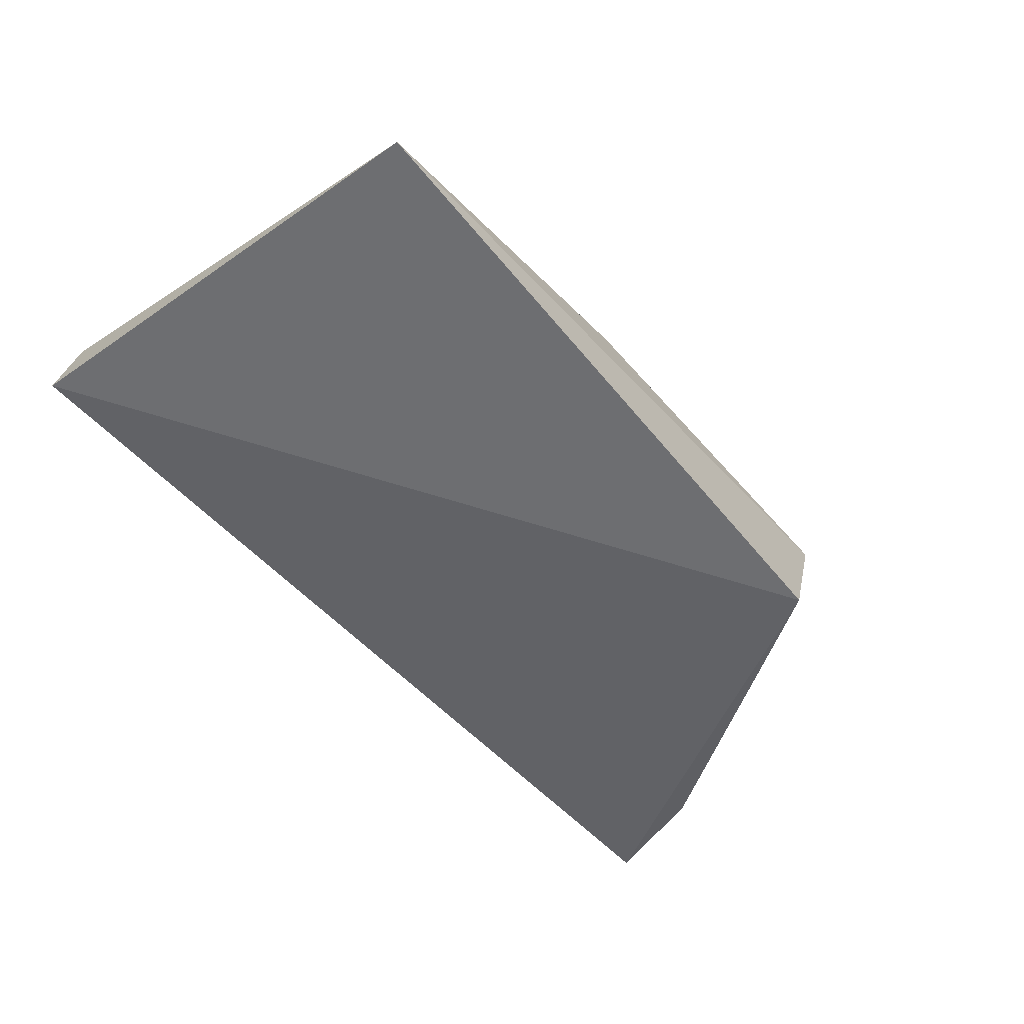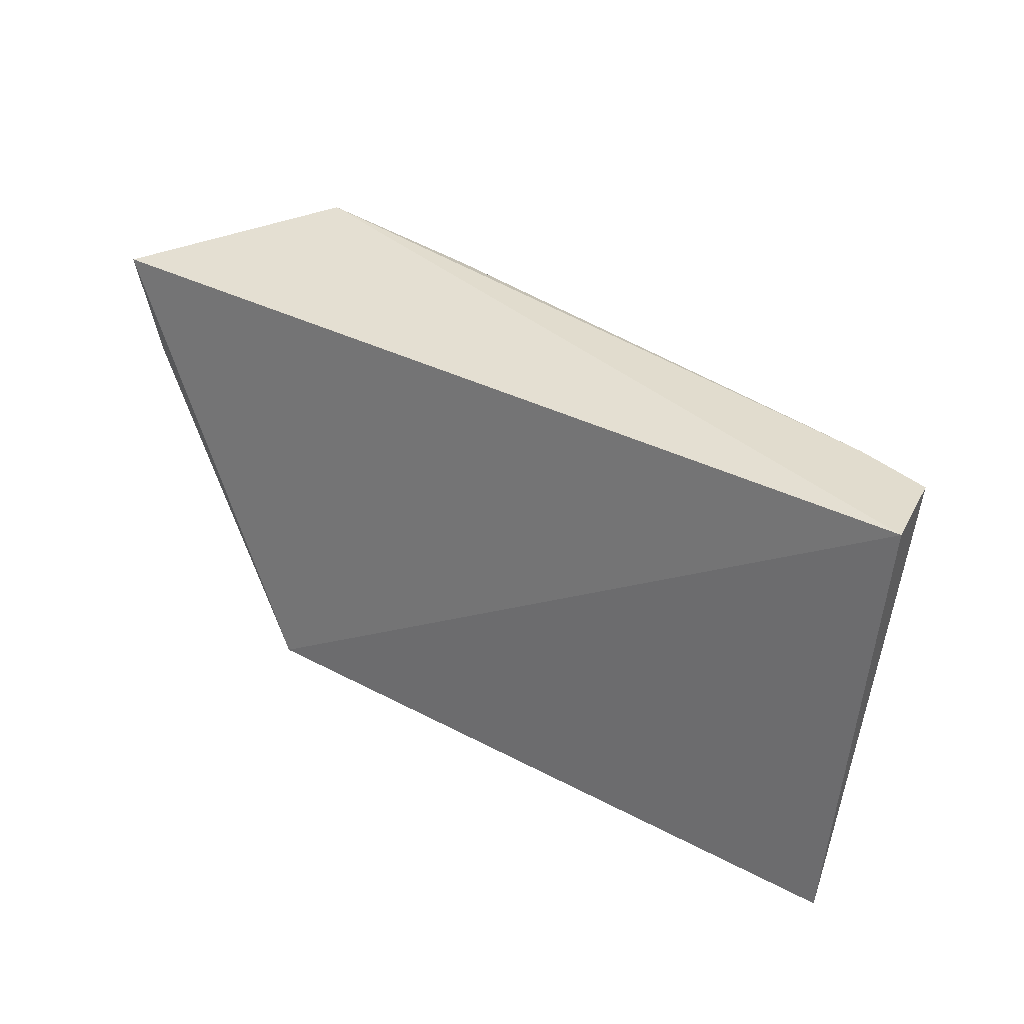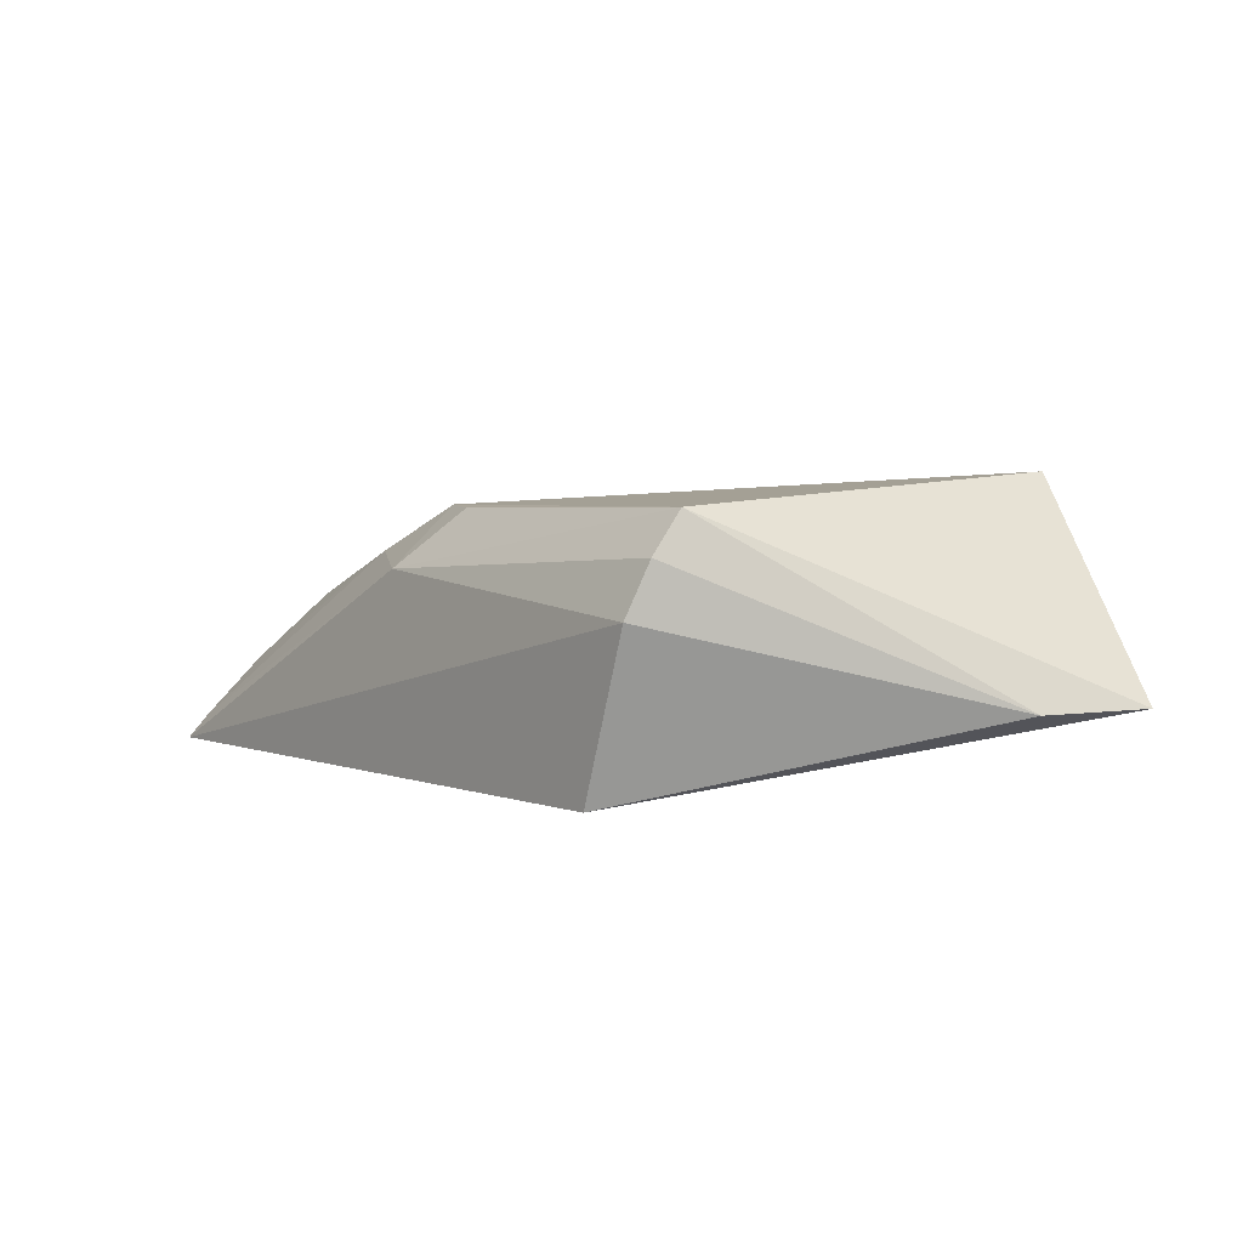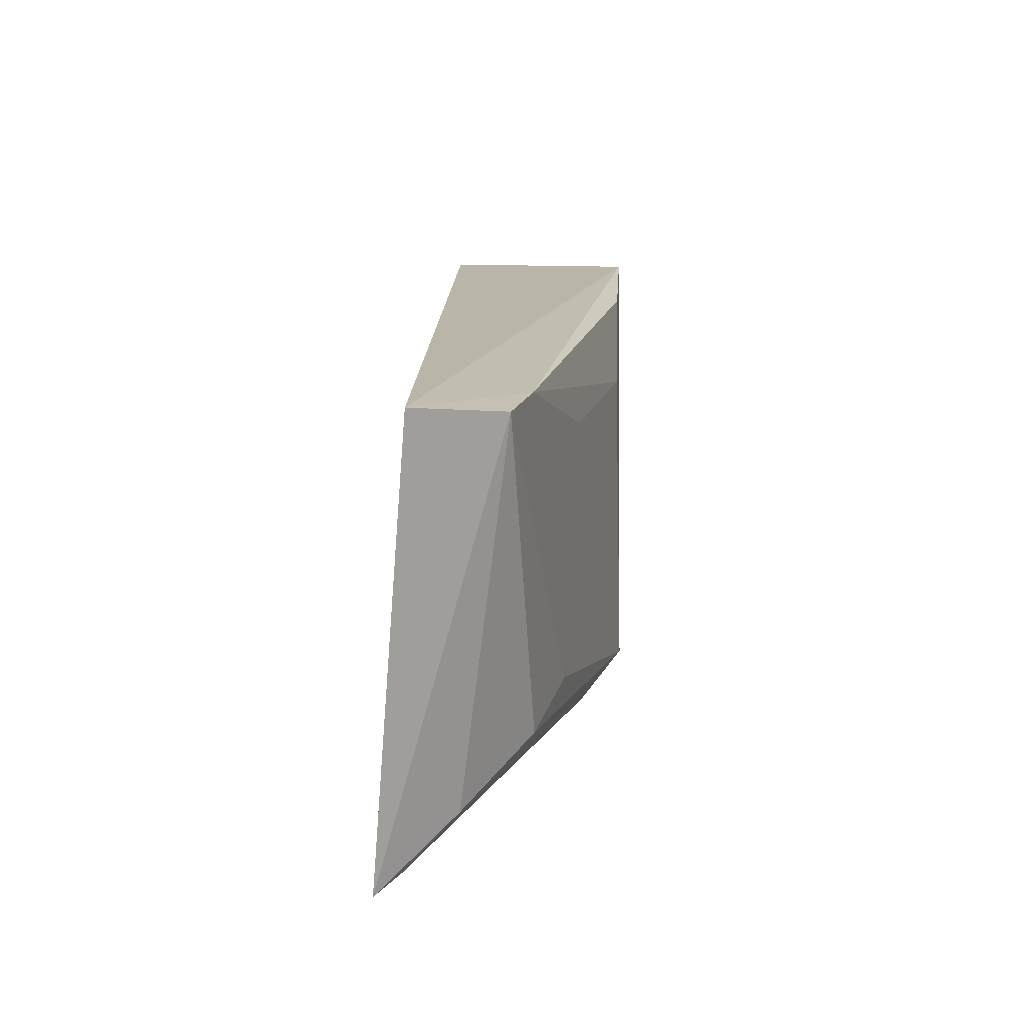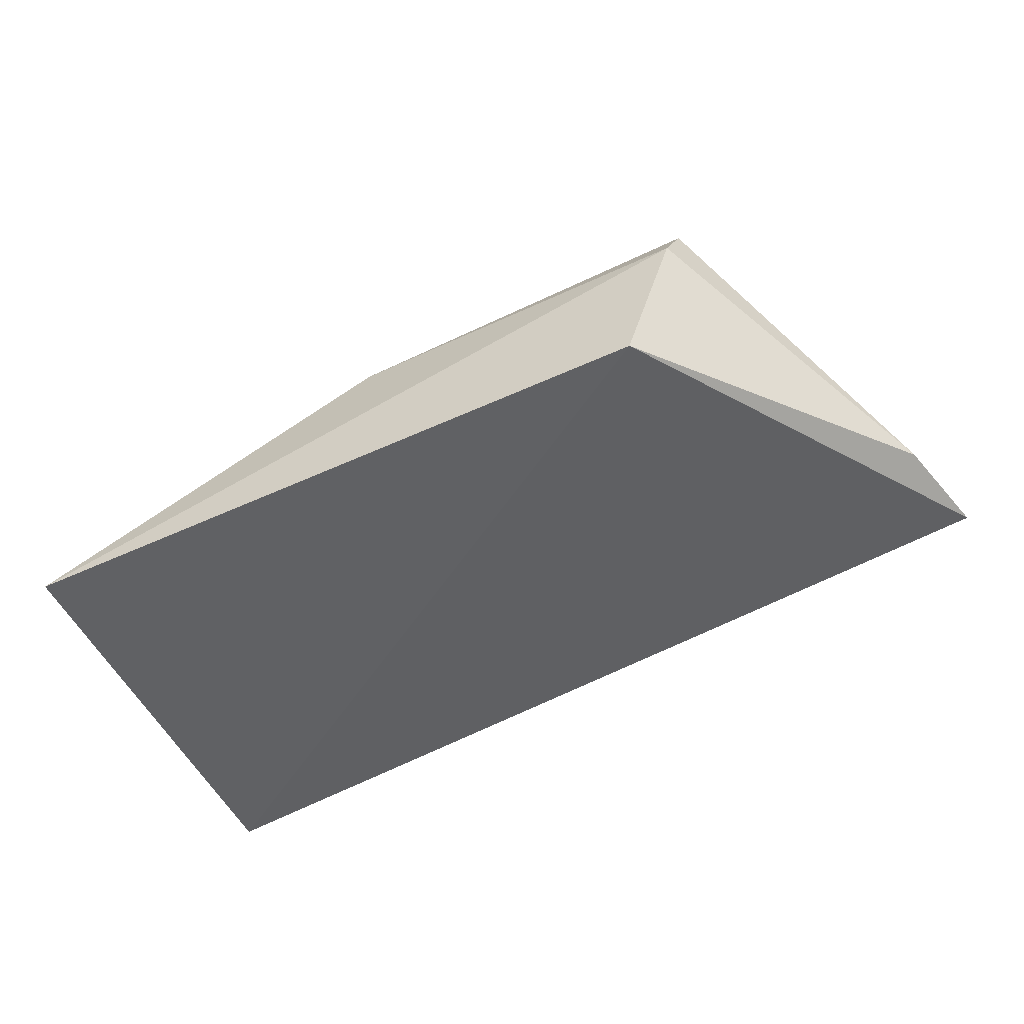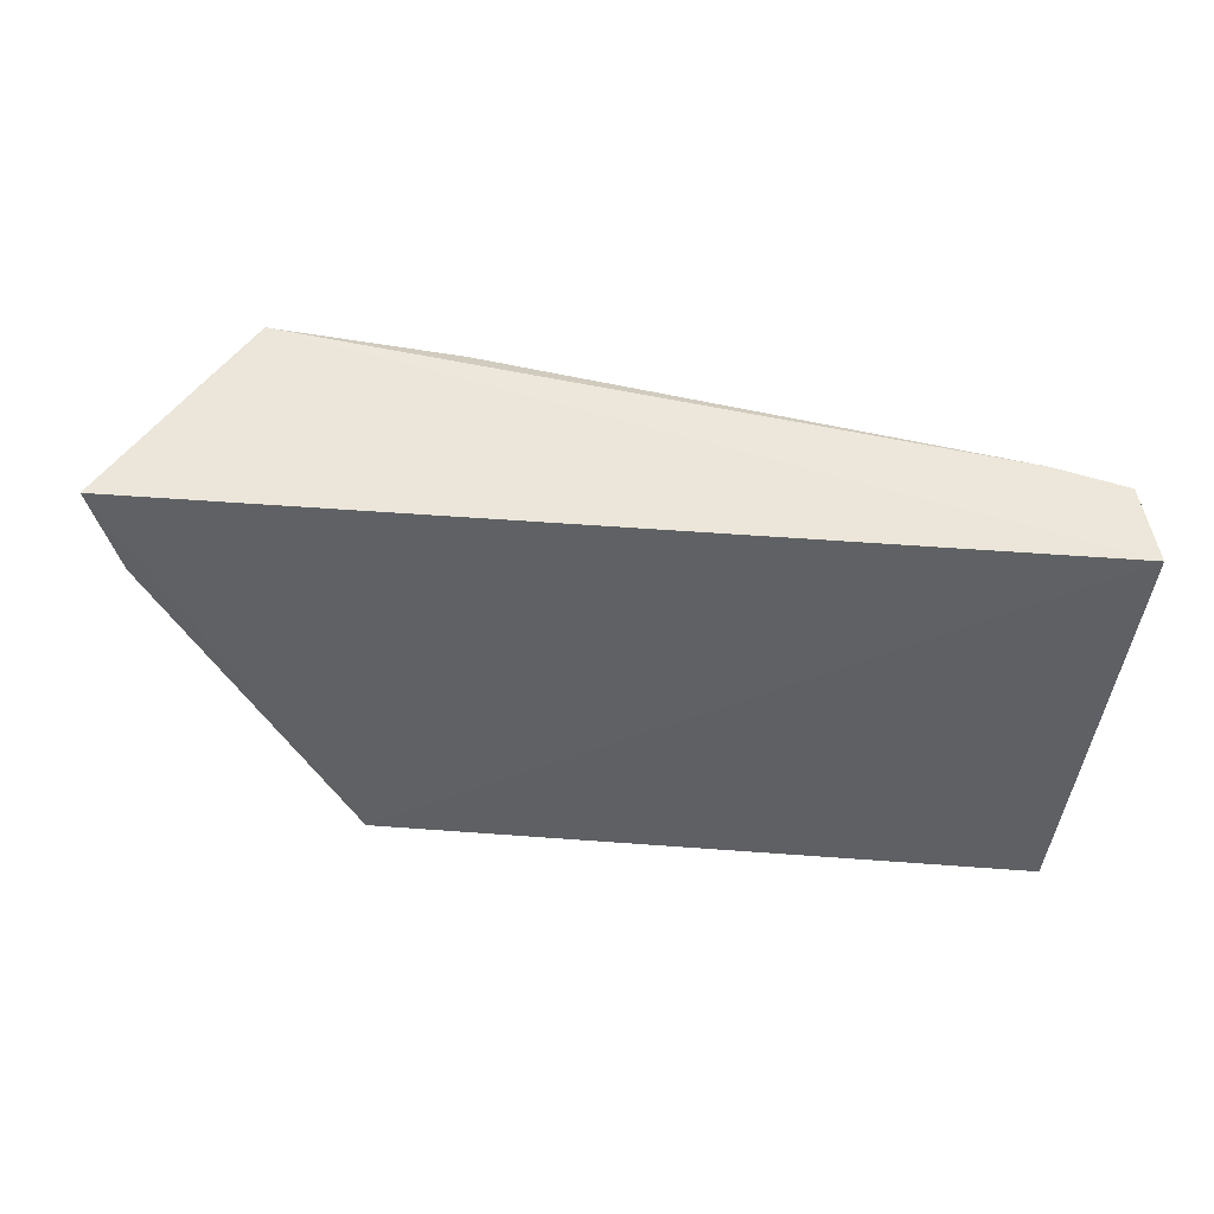
<metadata>
{"format":"obj","ext":"obj","renderer":"f3d","projection":"perspective","resolution":1024,"background":"white","views":[{"elev":-59.4,"azim":129.4,"up":"+Y"},{"elev":36.8,"azim":31.2,"up":"+Z"},{"elev":6.8,"azim":-127.3,"up":"+Y"},{"elev":16.3,"azim":87.1,"up":"+Z"},{"elev":-52.8,"azim":-154.3,"up":"+Y"},{"elev":-37.8,"azim":-2.4,"up":"+Y"}]}
</metadata>
<code>
v 0.001534 0.03978 0.03357
v 0.002246 0.03405 0.03403
v 0.0008653 0.03171 0.004351
v -0.04685 0.04405 0.005137
v -0.05876 0.03855 0.0321
v -0.02271 0.04857 0.01061
v -0.04941 0.05096 0.03329
v -0.04348 0.03369 0.005085
v -0.004098 0.04147 0.01244
v -0.02307 0.04496 0.006023
v -0.003198 0.04128 0.03356
v -0.04727 0.04982 0.008592
v -0.05706 0.03862 0.02511
v -0.008946 0.04363 0.01406
v -0.0004015 0.03687 0.00906
v -0.01634 0.04537 0.009608
v -0.03029 0.04889 0.02813
v -0.04738 0.04733 0.006536
v -0.02633 0.04863 0.009172
v -0.0002711 0.03346 0.005324
v -0.01507 0.04494 0.02883
v -0.03718 0.04957 0.03272
f 1 2 3
f 7 5 2
f 8 3 2
f 8 2 5
f 8 4 3
f 10 3 4
f 11 7 2
f 11 2 1
f 11 1 6
f 12 7 6
f 12 5 7
f 13 8 5
f 13 4 8
f 13 5 12
f 14 9 6
f 14 6 1
f 14 1 9
f 15 9 1
f 15 1 3
f 16 10 6
f 16 6 9
f 16 9 15
f 18 12 10
f 18 10 4
f 18 13 12
f 18 4 13
f 19 12 6
f 19 6 10
f 19 10 12
f 20 16 15
f 20 15 3
f 20 3 10
f 20 10 16
f 21 17 11
f 21 11 6
f 21 6 17
f 22 17 6
f 22 6 7
f 22 7 11
f 22 11 17

</code>
